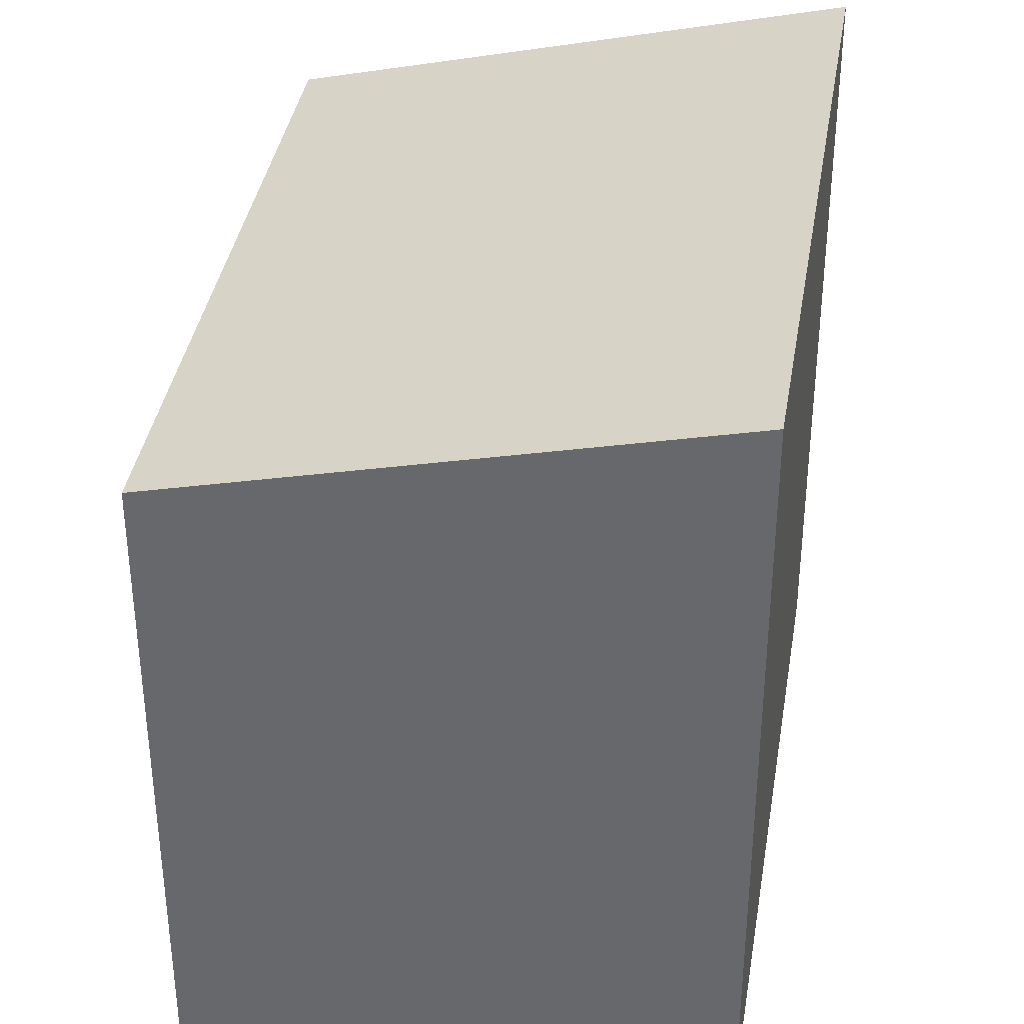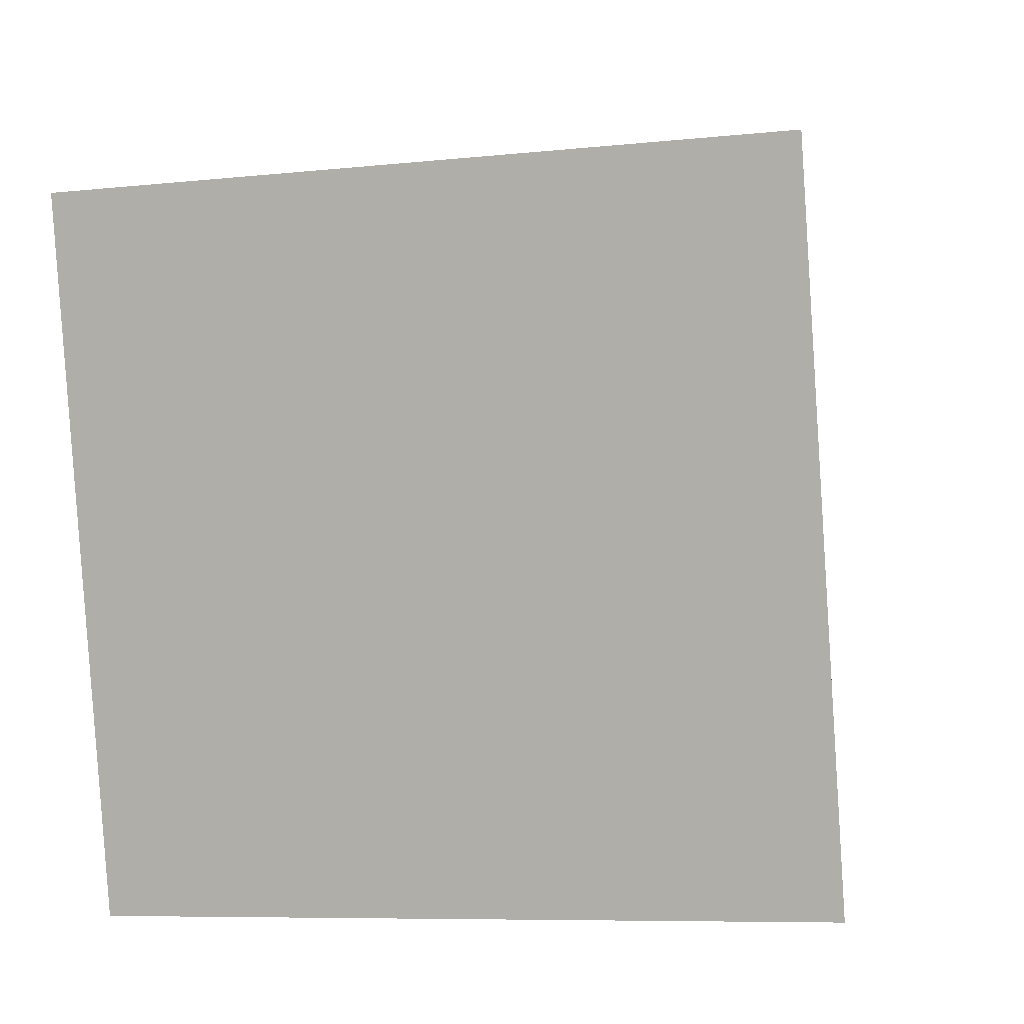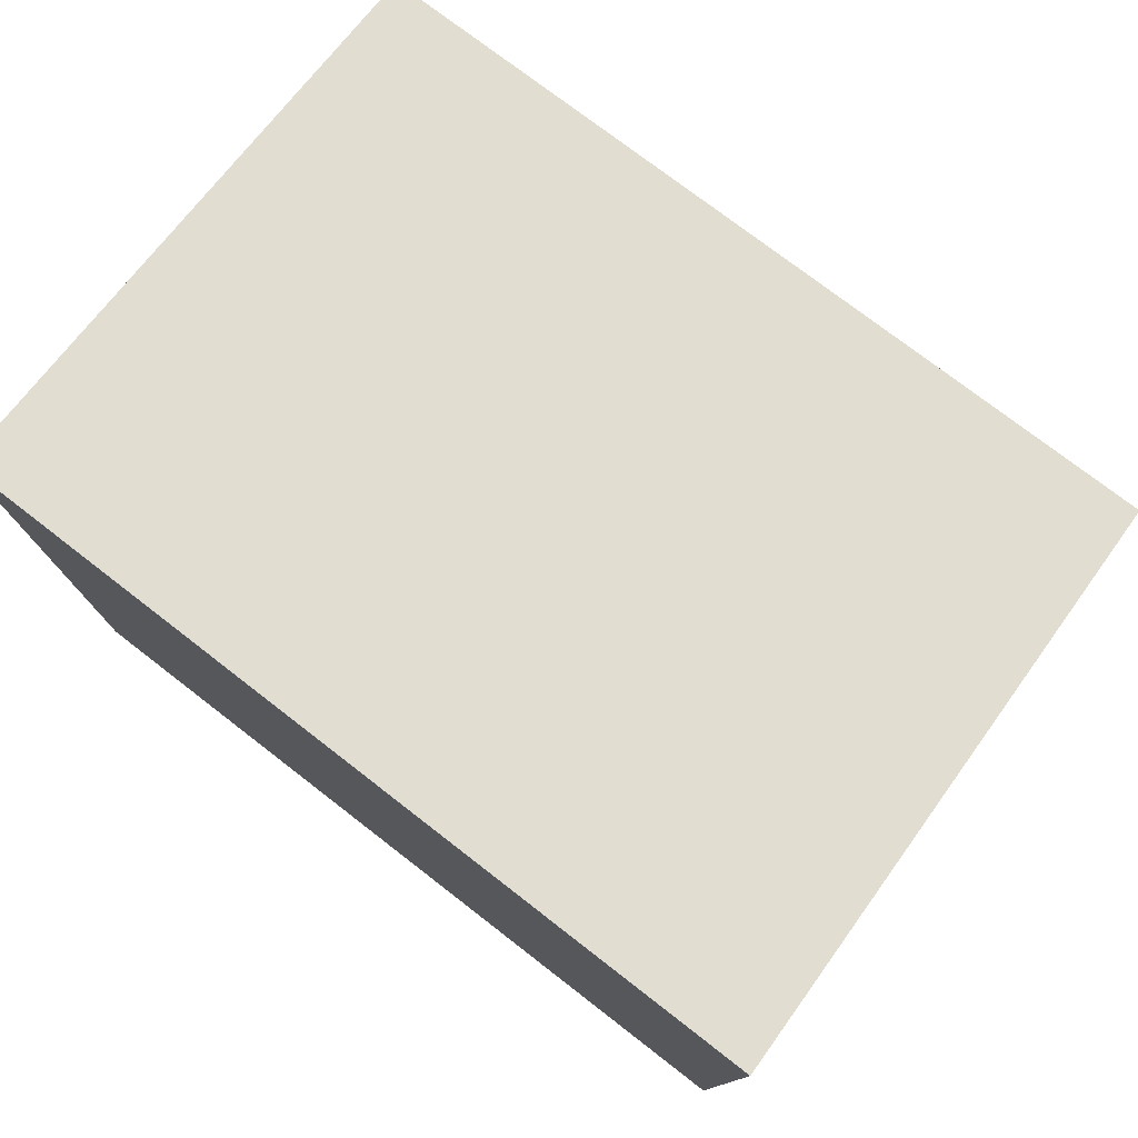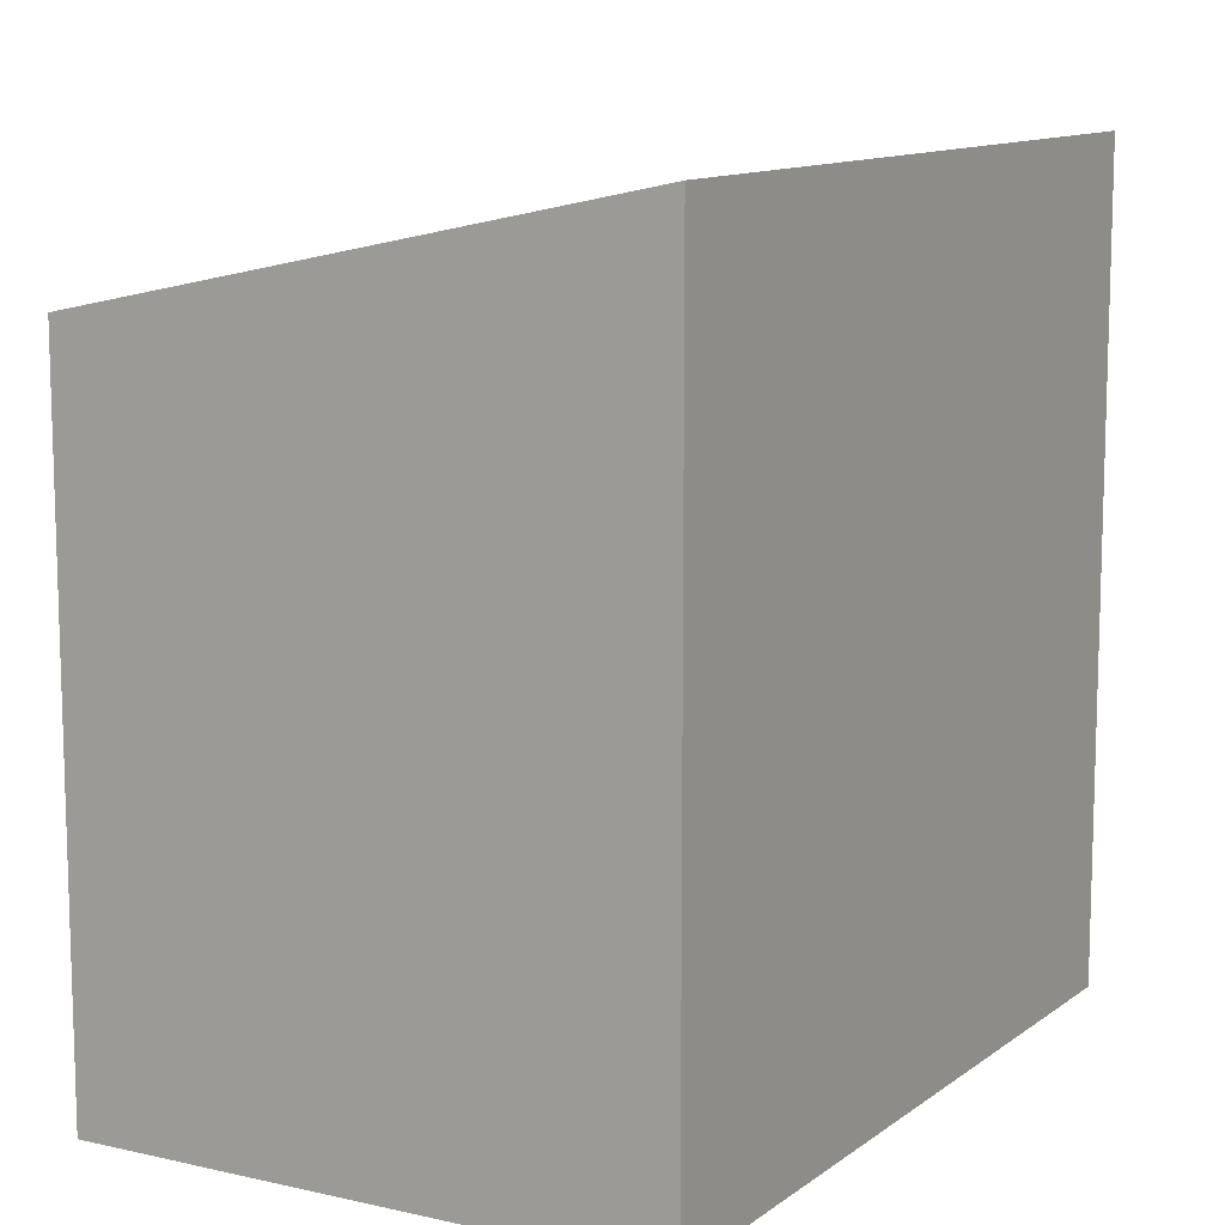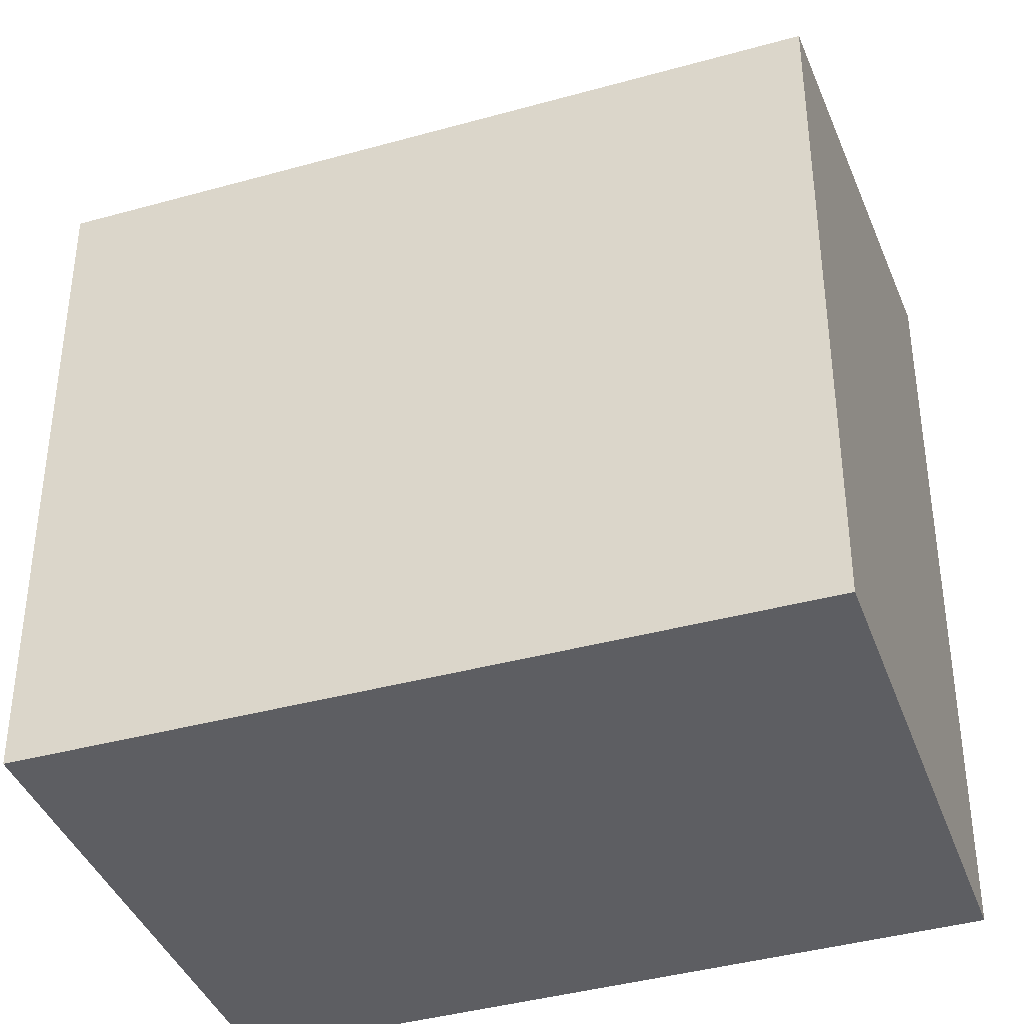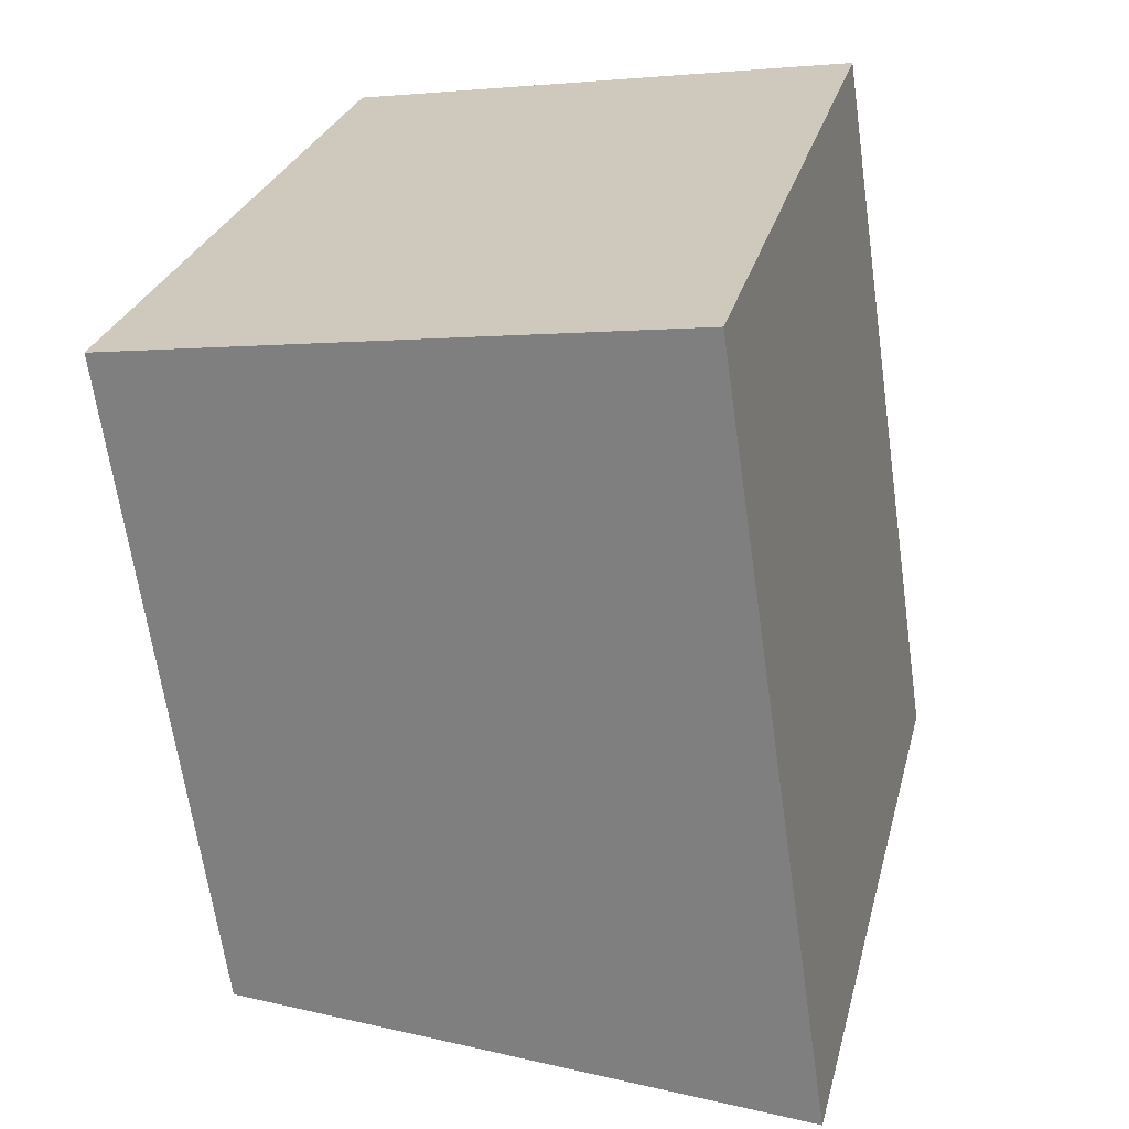
<metadata>
{"format":"obj","ext":"obj","renderer":"f3d","projection":"perspective","resolution":1024,"background":"white","views":[{"elev":36.6,"azim":22.8,"up":"+Y"},{"elev":-7.9,"azim":106.5,"up":"+Z"},{"elev":79.2,"azim":141.1,"up":"+Y"},{"elev":11.5,"azim":44.1,"up":"+Y"},{"elev":-38.7,"azim":-56.4,"up":"+Y"},{"elev":-65.1,"azim":8.1,"up":"+Z"}]}
</metadata>
<code>
v  0 4.089 2.504e-16
v  4.444 4.835 3.679
v  3.354 4.835 -0.914
v  1.172 4.109 4.551
v  3.354 5.597e-17 -0.914
v  0 0 0
v  1.172 -2.787e-16 4.551
v  4.444 -2.253e-16 3.679
g defaultobject
f 1 2 3
f 2 1 4
f 5 1 3
f 1 5 6
f 1 7 4
f 7 1 6
f 4 8 2
f 8 4 7
f 8 3 2
f 3 8 5
f 8 6 5
f 6 8 7

</code>
